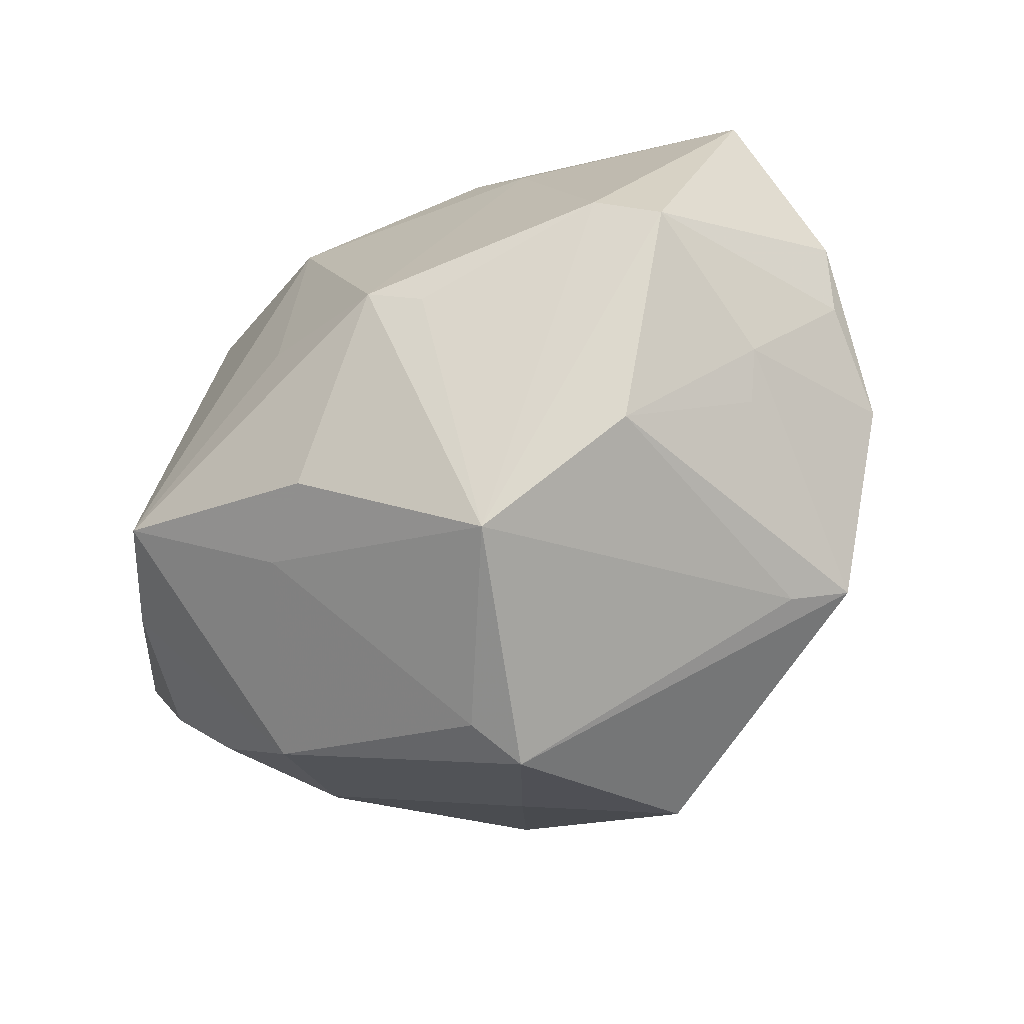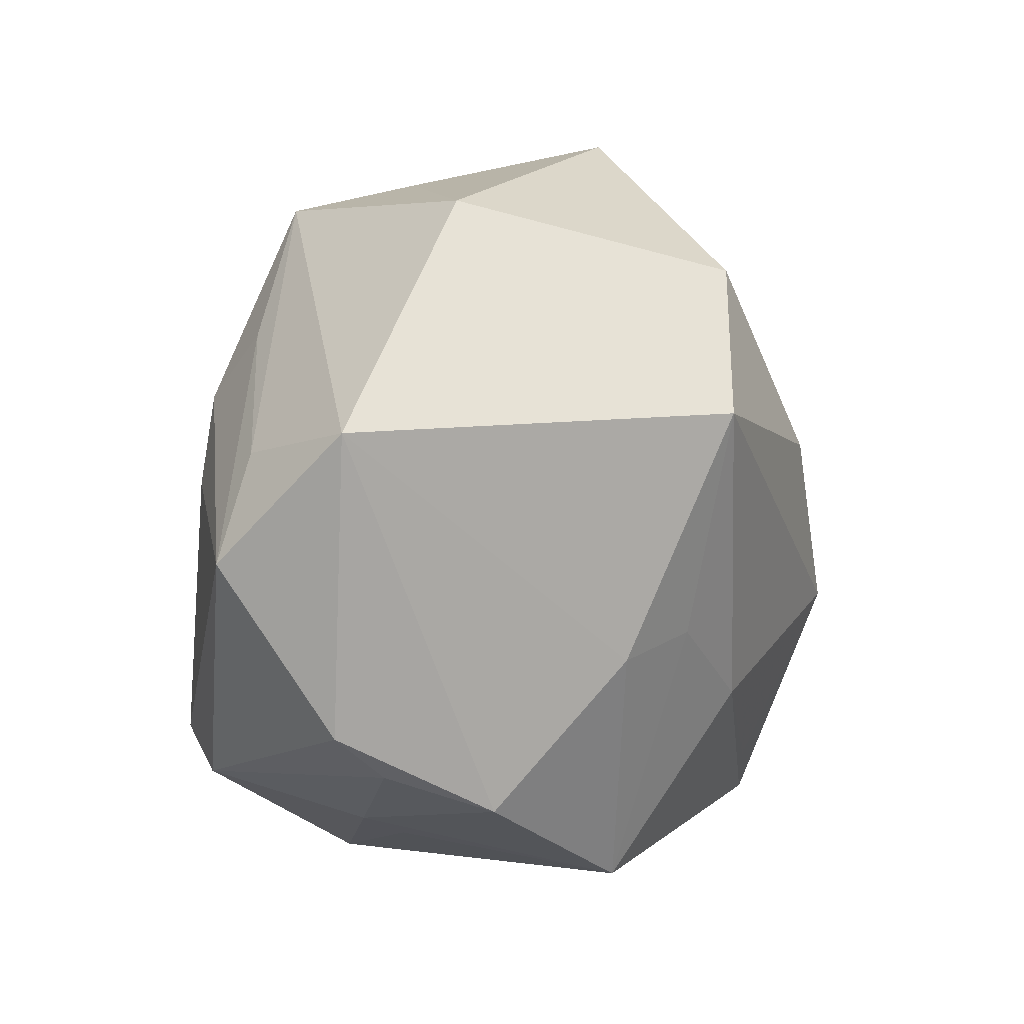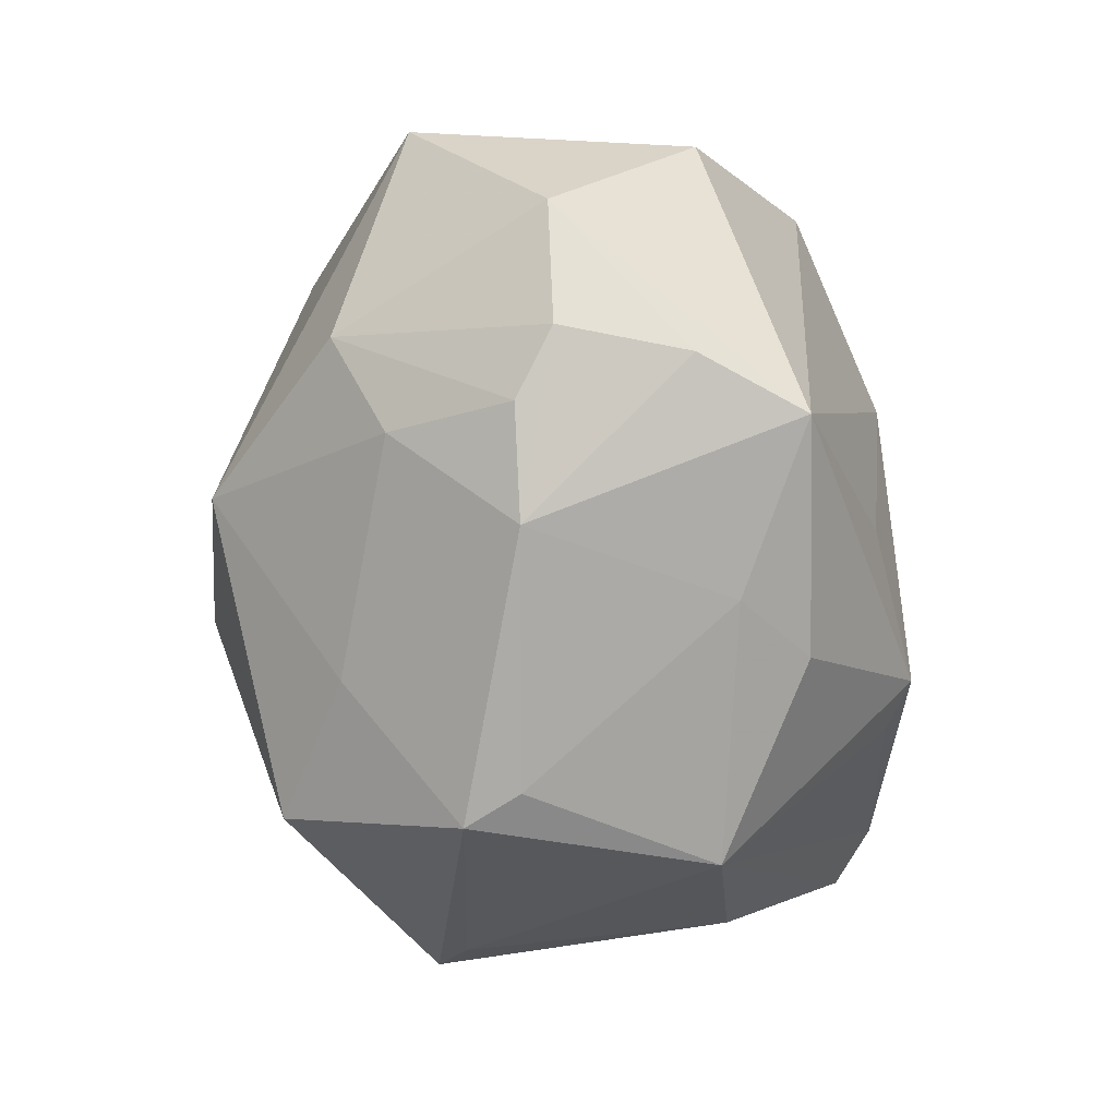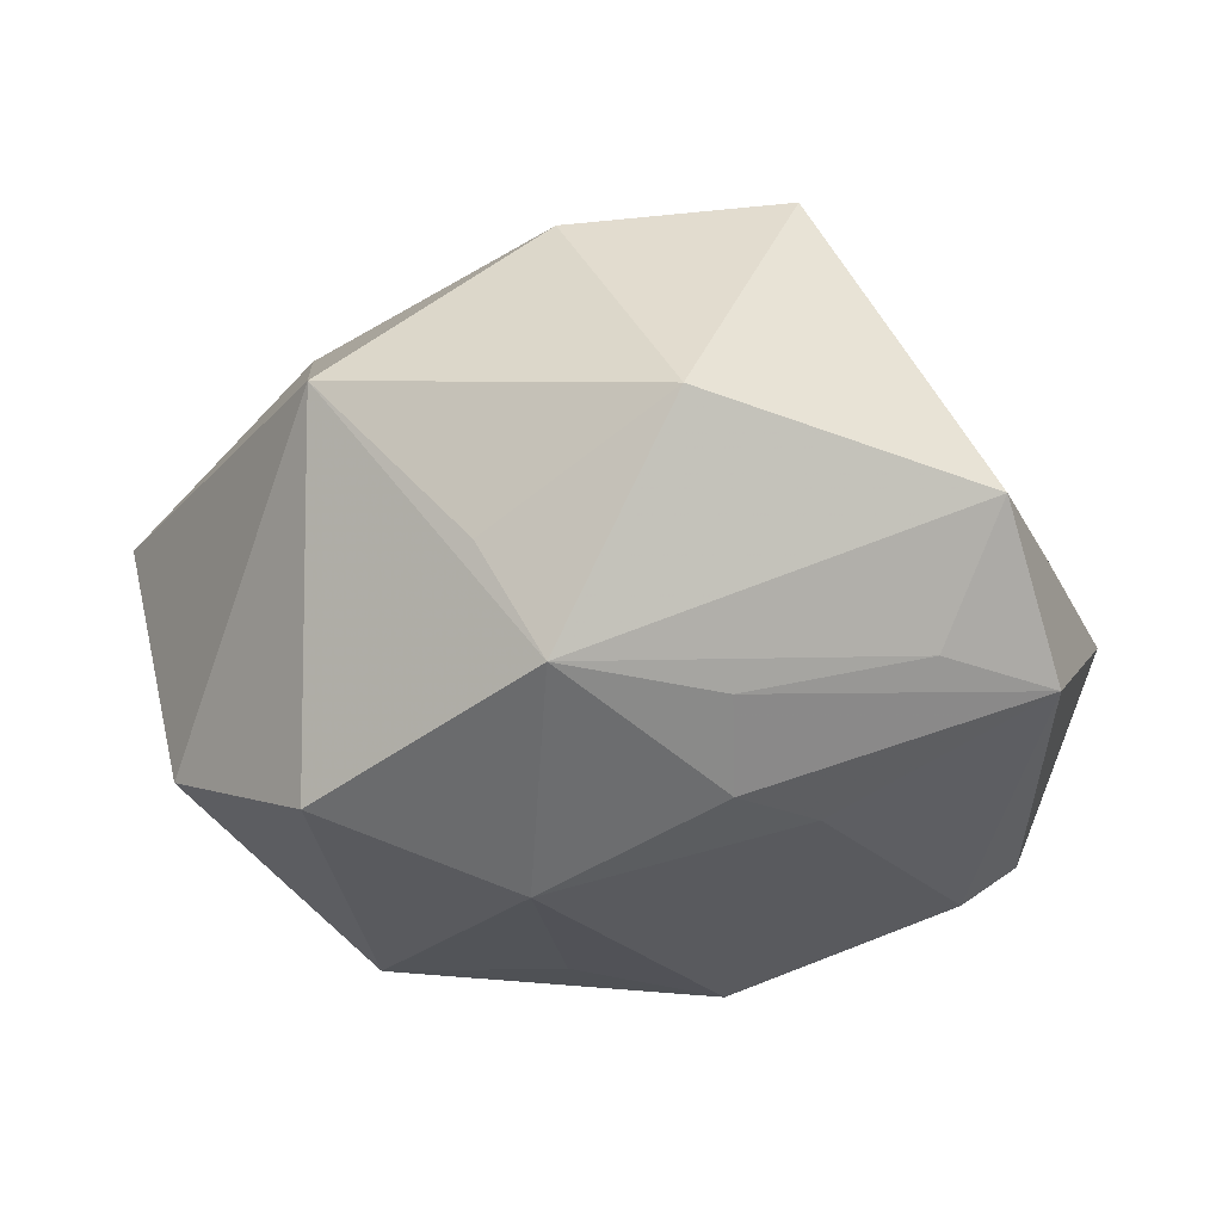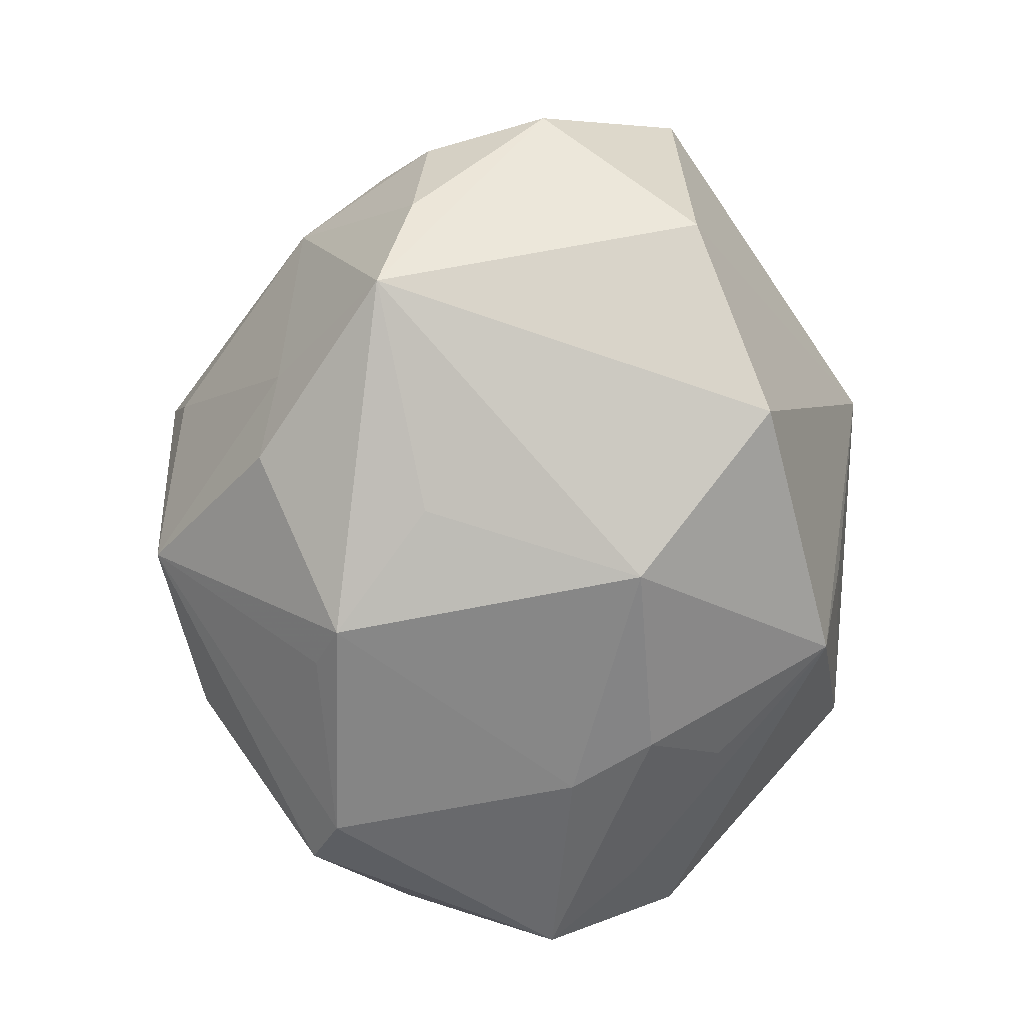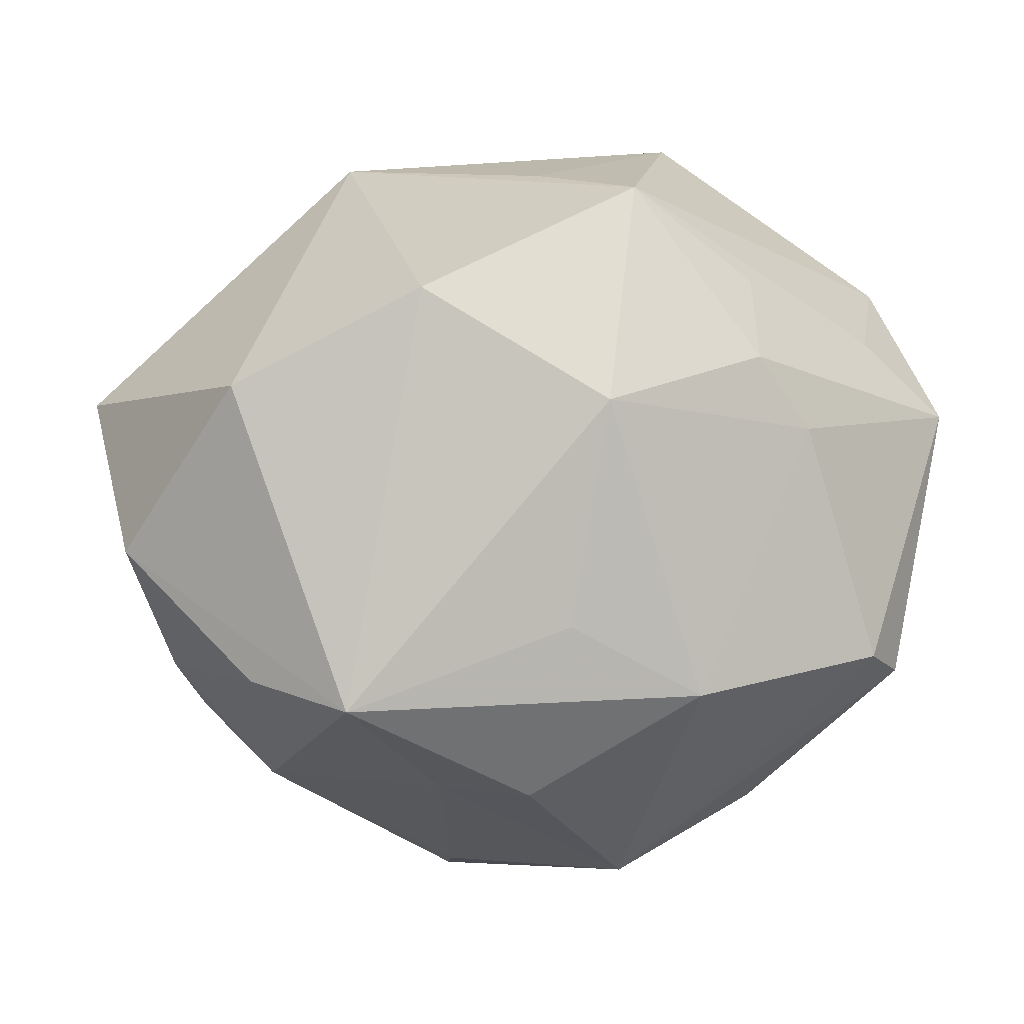
<metadata>
{"format":"obj","ext":"obj","renderer":"f3d","projection":"perspective","resolution":1024,"background":"white","views":[{"elev":-66.1,"azim":-144.6,"up":"+Y"},{"elev":22.8,"azim":-77.5,"up":"+Y"},{"elev":-48.6,"azim":99.2,"up":"+Y"},{"elev":-27.6,"azim":-164.2,"up":"+Z"},{"elev":-75.7,"azim":82.0,"up":"+Z"},{"elev":2.7,"azim":157.5,"up":"+Y"}]}
</metadata>
<code>
v 0.03335 -0.01247 -0.003668
v -0.004321 -0.01432 -0.02622
v -0.0134 0.01969 -0.01732
v -0.02556 -0.001076 0.01641
v 0.006157 -0.03193 0.003082
v 0.002253 0.02887 -0.007883
v 0.004575 -0.03326 0.007639
v -0.02754 -0.01693 -0.005072
v -0.02749 -0.01407 -0.01813
v 0.03743 0.0091 0.006927
v 0.01453 0.03001 0.006174
v 0.02373 -0.02268 0.0002596
v -0.0192 -0.02432 0.01202
v -0.02677 0.01453 -0.01373
v -0.02331 -0.01235 -0.02146
v 0.007652 -0.02283 -0.0188
v 0.02963 -0.005336 0.01387
v -0.03582 -0.005253 -0.004801
v 0.006562 -0.008464 -0.02486
v -0.01184 0.01324 -0.02199
v 0.03154 0.01076 -0.01455
v -0.03394 -0.009246 -0.001393
v -0.003327 -0.02044 0.02343
v 0.01042 -0.02237 0.01617
v 0.0376 -0.002912 -0.003935
v -0.03418 0.008066 -0.0144
v 0.02644 -0.01363 0.009894
v -0.01751 -0.02576 -0.009423
v -0.01885 0.01797 0.02337
v -0.01384 -0.008922 0.02351
v 0.01803 0.0185 -0.02156
v -0.03277 0.01921 -0.004413
v -0.02289 -0.02237 0.0151
v 0.001136 0.008013 0.02684
v -0.002597 0.02735 -0.01707
v 0.02087 0.01431 0.01856
v 0.004869 -0.007673 0.02876
v -0.02523 -0.01929 -0.002304
v -0.02005 -0.0007155 0.02041
v 0.02971 -0.013 -0.01339
v 0.01377 -0.02238 -0.01429
v 0.01689 -0.006882 0.02603
v -0.03195 -0.0124 0.007051
v 0.003881 0.009676 -0.02632
v -0.0134 0.03223 -0.0001335
v -0.004447 -0.0314 -0.0103
v -0.01664 0.007191 -0.02177
v -0.001943 0.0243 0.02023
v -0.0007016 -0.02512 0.02295
v 0.02419 -0.01487 -0.02102
v 0.0299 -0.01627 -0.0003037
v -0.007982 -0.01576 -0.02373
f 34 29 37
f 32 29 45
f 32 26 18
f 31 50 44
f 18 26 9
f 49 33 7
f 37 29 30
f 33 49 30
f 43 32 18
f 7 33 13
f 13 33 28
f 21 50 31
f 21 11 10
f 31 11 21
f 28 9 46
f 7 13 46
f 46 13 28
f 45 29 48
f 48 11 45
f 29 34 48
f 45 11 6
f 47 44 2
f 19 50 2
f 2 44 19
f 19 44 50
f 39 30 29
f 33 30 39
f 23 49 37
f 37 30 23
f 23 30 49
f 18 9 22
f 22 43 18
f 2 50 16
f 16 46 2
f 15 46 9
f 15 47 2
f 15 9 26
f 26 47 15
f 7 46 5
f 42 17 10
f 42 34 37
f 37 49 42
f 42 27 17
f 10 17 25
f 17 1 25
f 25 21 10
f 50 21 25
f 10 11 36
f 11 48 36
f 36 42 10
f 36 48 34
f 34 42 36
f 26 32 14
f 26 14 3
f 12 27 7
f 7 5 12
f 4 43 33
f 33 39 4
f 4 39 29
f 29 32 4
f 32 43 4
f 43 22 8
f 33 43 8
f 8 9 28
f 8 22 9
f 2 46 52
f 52 15 2
f 46 15 52
f 41 5 46
f 41 16 50
f 46 16 41
f 50 12 41
f 41 12 5
f 24 42 49
f 27 42 24
f 24 49 7
f 7 27 24
f 50 25 40
f 40 25 1
f 40 12 50
f 1 12 40
f 44 47 20
f 20 47 26
f 26 3 20
f 51 12 1
f 27 12 51
f 51 1 17
f 17 27 51
f 28 33 38
f 38 8 28
f 33 8 38
f 44 20 35
f 35 20 3
f 31 44 35
f 35 11 31
f 35 6 11
f 45 6 35
f 35 32 45
f 35 14 32
f 35 3 14

</code>
